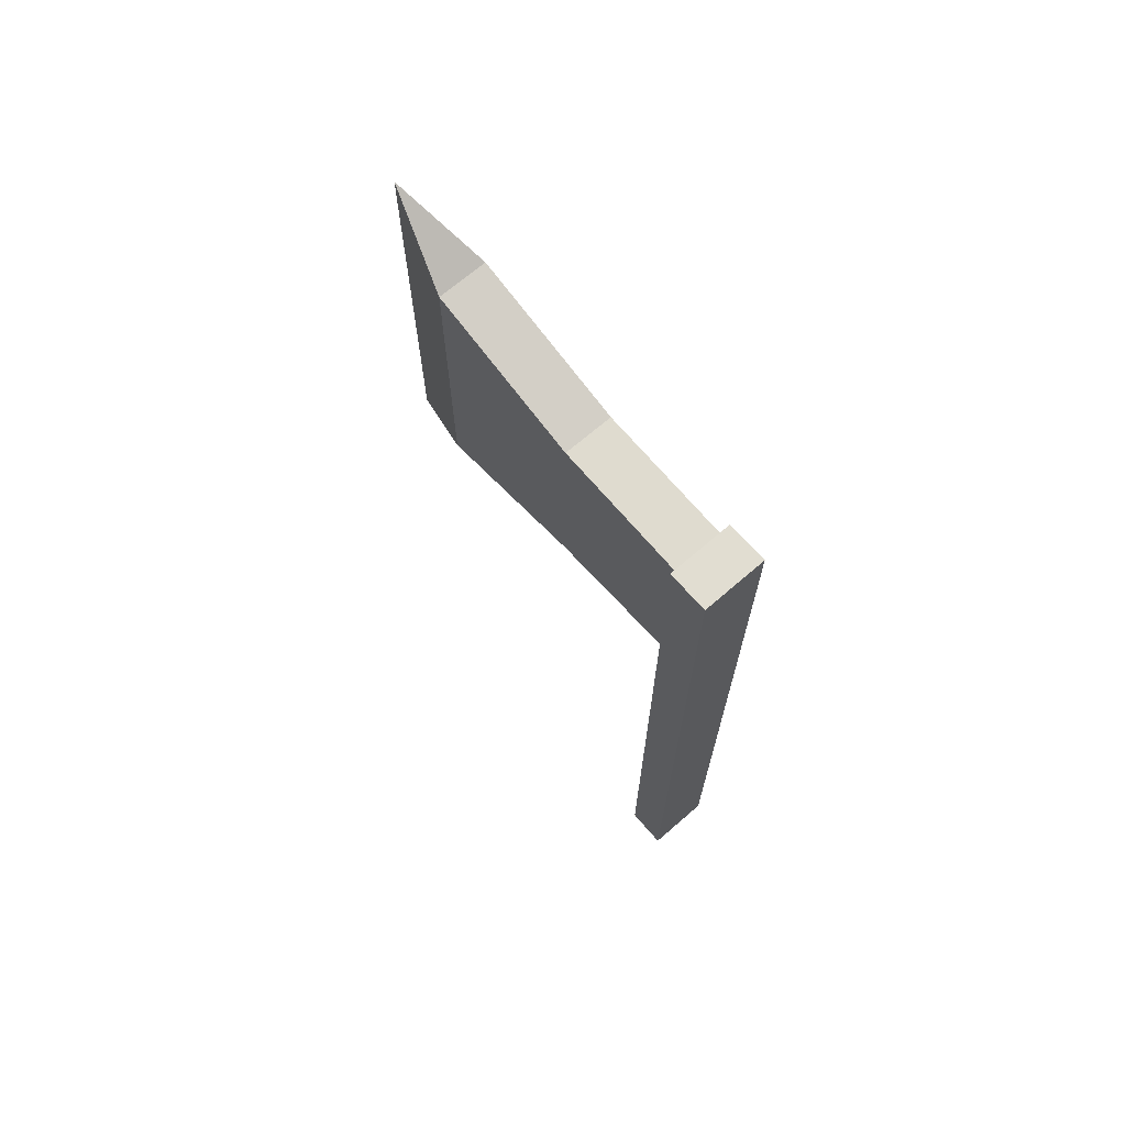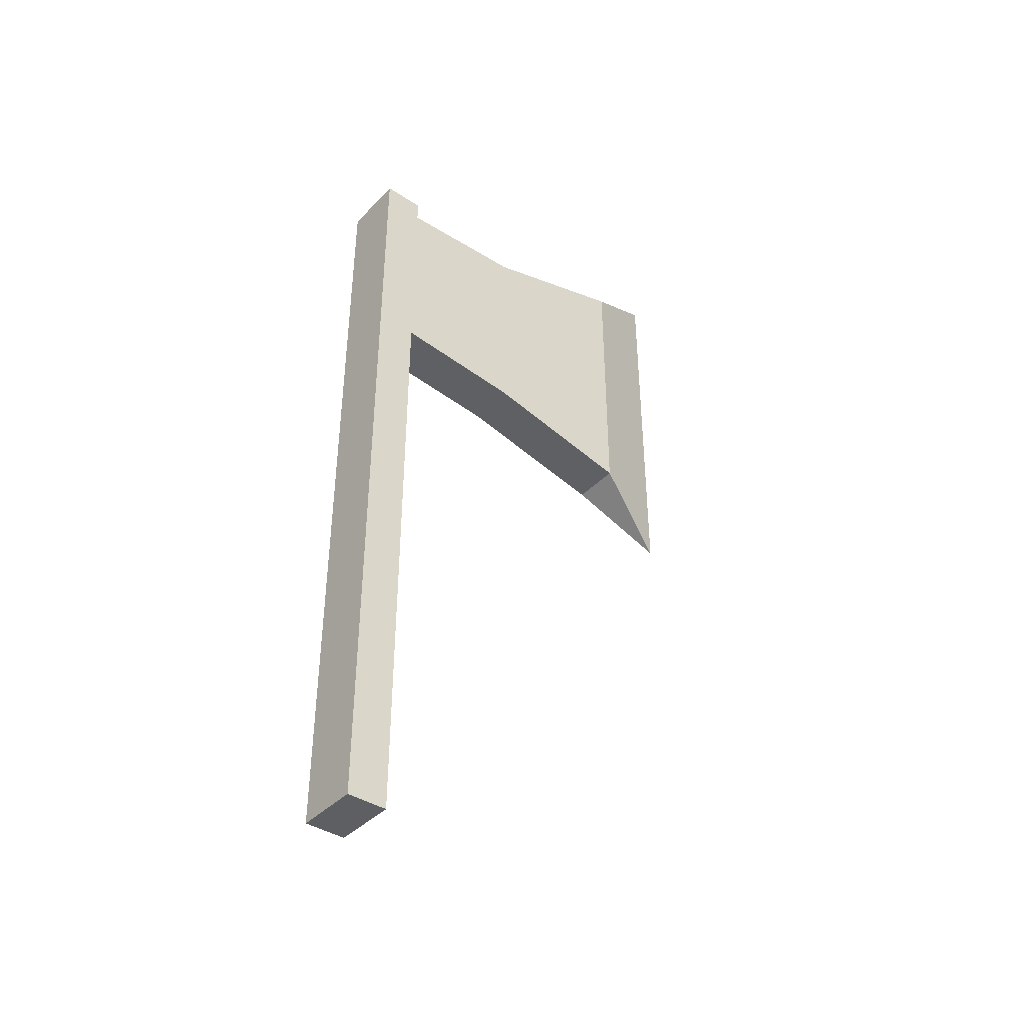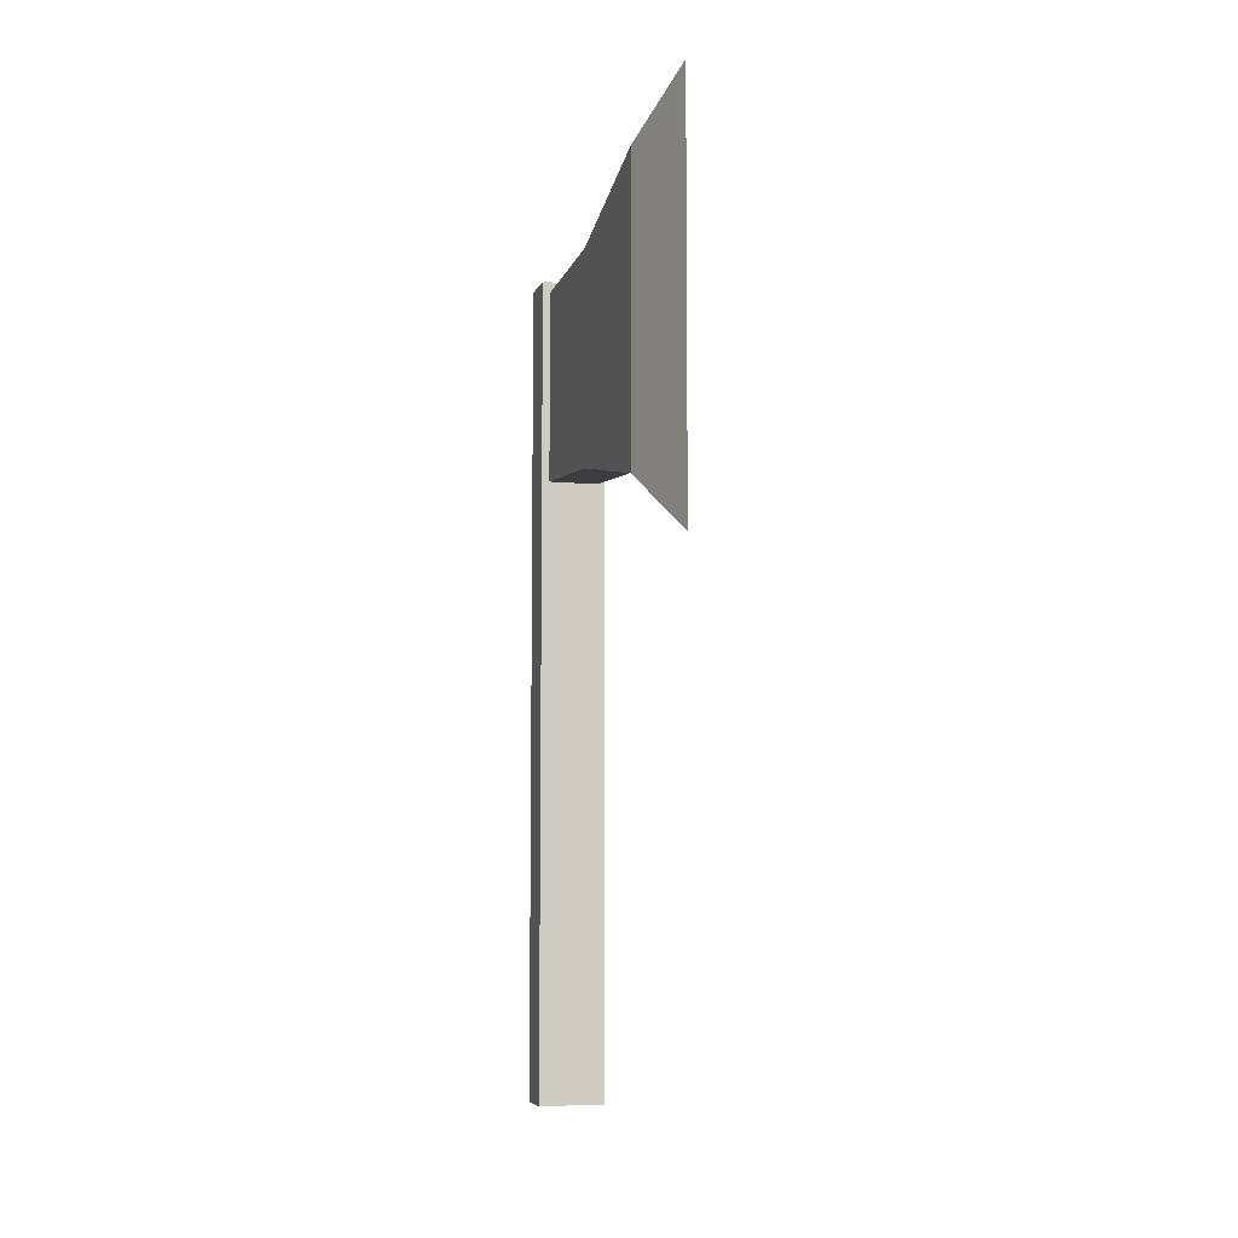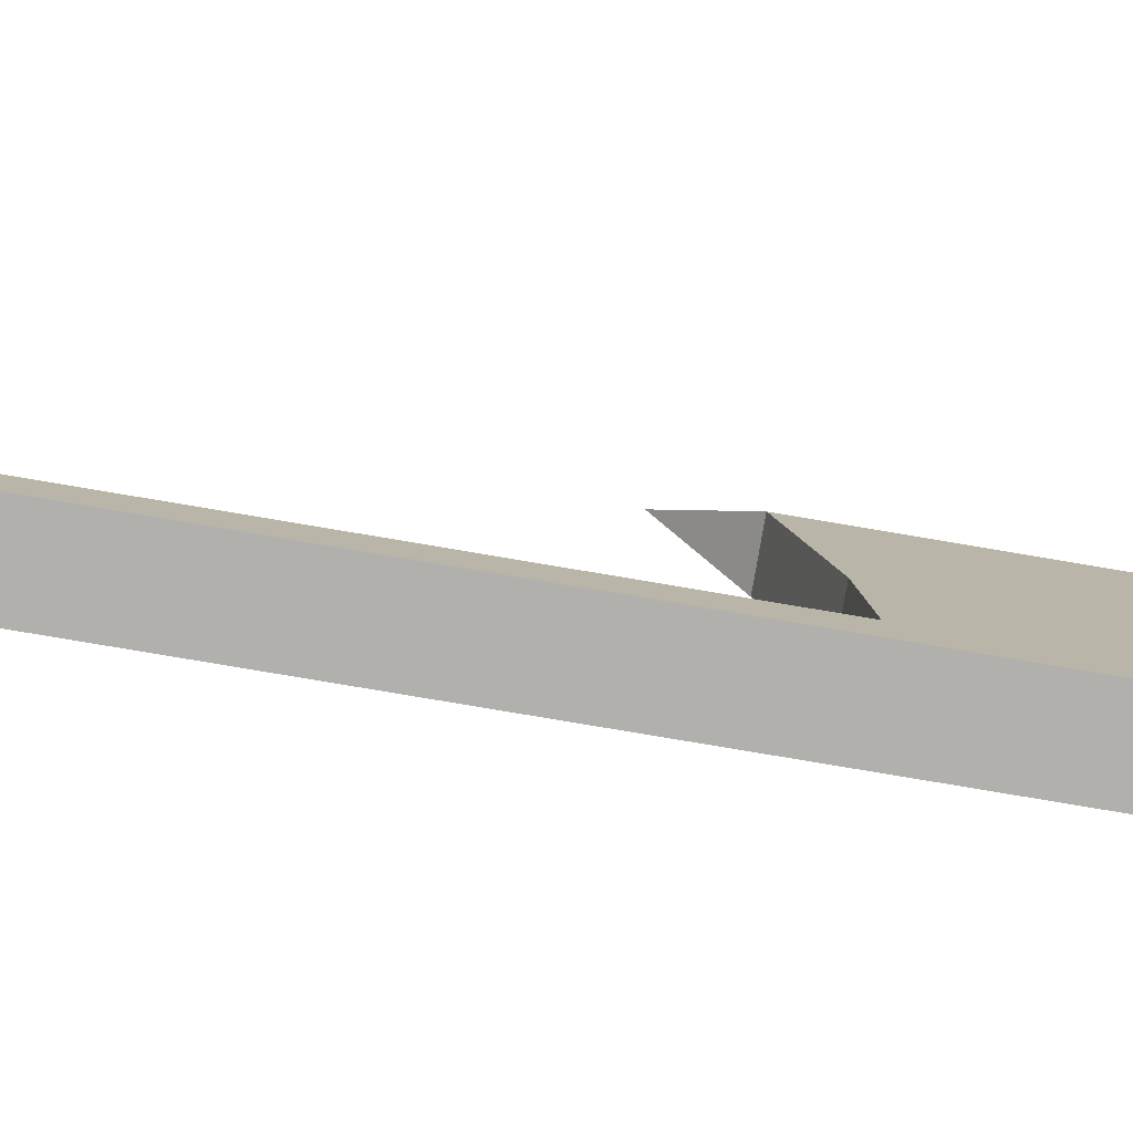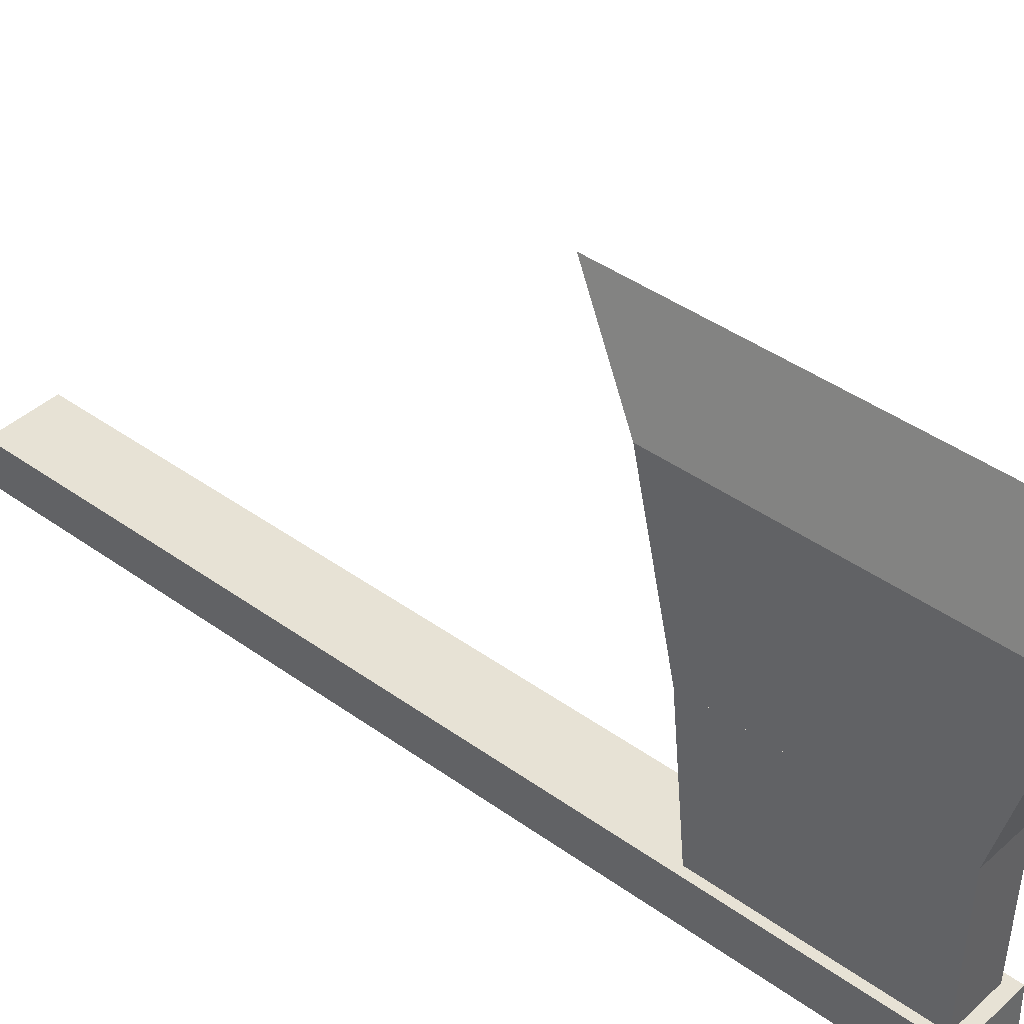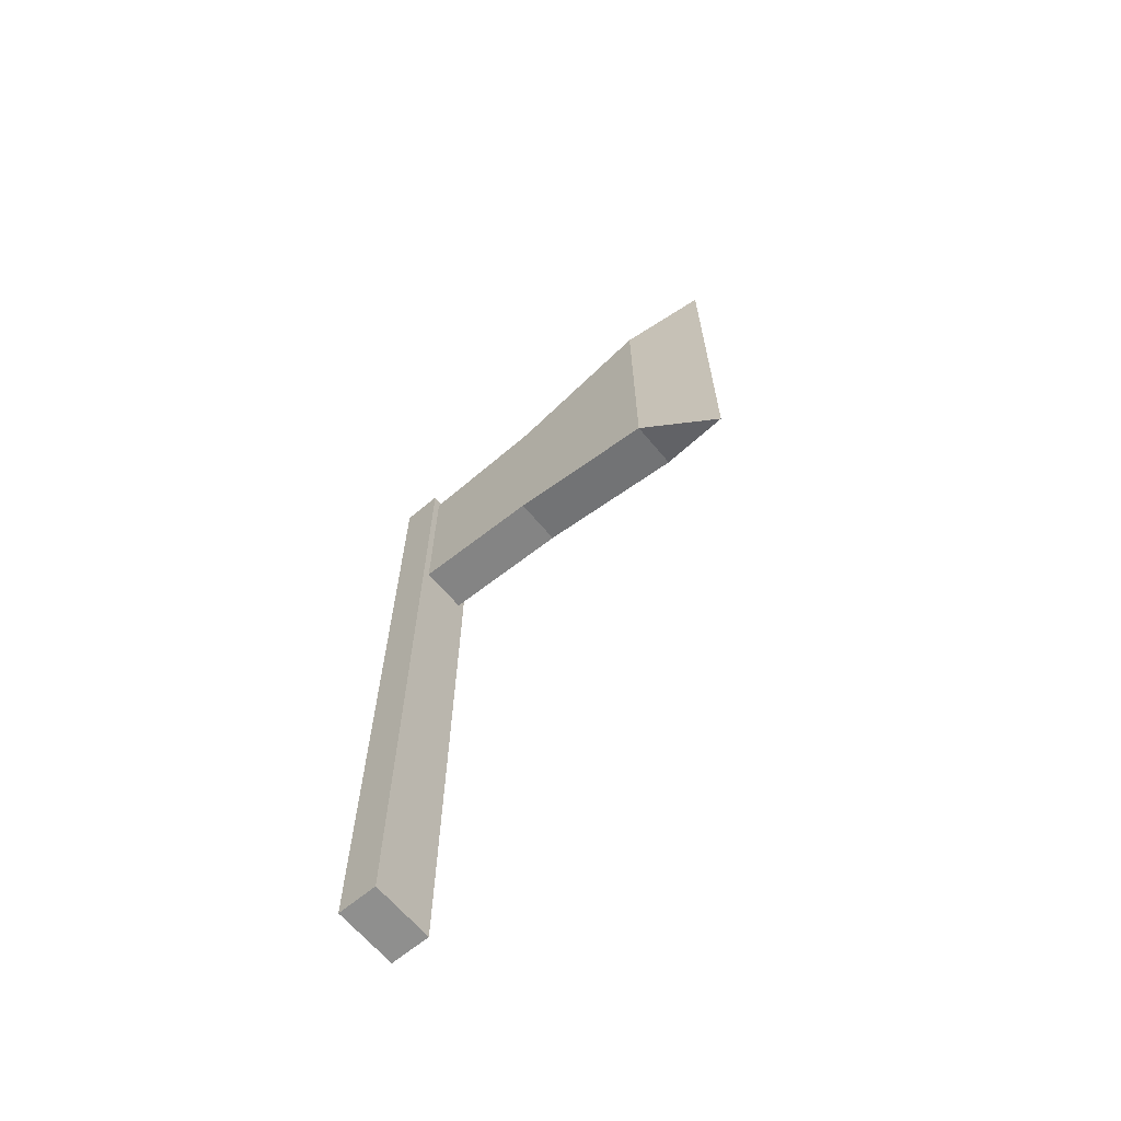
<metadata>
{"format":"obj","ext":"obj","renderer":"f3d","projection":"perspective","resolution":1024,"background":"white","views":[{"elev":68.9,"azim":139.1,"up":"+Y"},{"elev":-40.0,"azim":-128.9,"up":"+Y"},{"elev":-7.2,"azim":-15.6,"up":"+Y"},{"elev":-78.7,"azim":80.4,"up":"+Z"},{"elev":40.3,"azim":131.8,"up":"+Z"},{"elev":-65.3,"azim":-50.0,"up":"+Y"}]}
</metadata>
<code>
v -8.4 18.18 0.4422
v -8.4 0.689 0.4422
v -7 18.18 0.4422
v -7 0.689 0.4422
v -7 18.18 -0.4423
v -7 0.689 -0.4423
v -8.4 18.18 -0.4423
v -8.4 0.689 -0.4423
v -7.7 20.11 8.58
v -7.7 11.4 8.58
v -7.7 20.11 8.58
v -7.7 11.4 8.58
v -7.165 19.04 6.801
v -7.165 12.76 6.801
v -8.235 19.04 6.801
v -8.235 12.76 6.801
v -7.7 20.11 8.58
v -7.7 11.4 8.58
v -7.7 20.11 8.58
v -7.7 11.4 8.58
v -8.235 19.04 6.801
v -8.235 12.76 6.801
v -7.165 19.04 6.801
v -7.165 12.76 6.801
v -8.235 18.06 3.383
v -8.235 13.51 3.383
v -7.165 18.06 3.383
v -7.165 13.51 3.383
v -7.165 17.93 0.1353
v -7.165 13.81 0.1353
v -8.235 17.93 0.1353
v -8.235 13.81 0.1353
v -7.165 18.06 3.383
v -7.165 13.51 3.383
v -8.235 18.06 3.383
v -8.235 13.51 3.383
v -8.235 17.93 0.1353
v -8.235 13.81 0.1353
v -7.165 17.93 0.1353
v -7.165 13.81 0.1353
v -8.235 19.04 6.801
v -8.235 12.76 6.801
v -7.165 19.04 6.801
v -7.165 12.76 6.801
v -7.165 18.06 3.383
v -7.165 13.51 3.383
v -8.235 18.06 3.383
v -8.235 13.51 3.383
v -7.165 19.04 6.801
v -7.165 12.76 6.801
v -8.235 19.04 6.801
v -8.235 12.76 6.801
v -8.235 18.06 3.383
v -8.235 13.51 3.383
v -7.165 18.06 3.383
v -7.165 13.51 3.383
g Box01
f 1 2 3
f 2 4 3
f 3 4 5
f 4 6 5
f 5 6 7
f 6 8 7
f 7 8 1
f 8 2 1
f 7 1 5
f 1 3 5
f 2 8 4
f 8 6 4
g Duplicate05
f 9 10 11
f 10 12 11
f 11 12 13
f 12 14 13
f 13 14 15
f 14 16 15
f 15 16 9
f 16 10 9
f 15 9 13
f 9 11 13
f 10 16 12
f 16 14 12
f 17 18 19
f 18 20 19
f 21 22 23
f 22 24 23
g Regroup01
f 25 26 27
f 26 28 27
f 27 28 29
f 28 30 29
f 29 30 31
f 30 32 31
f 31 32 25
f 32 26 25
f 31 25 29
f 25 27 29
f 26 32 28
f 32 30 28
f 33 34 35
f 34 36 35
f 37 38 39
f 38 40 39
f 41 42 43
f 42 44 43
f 43 44 45
f 44 46 45
f 45 46 47
f 46 48 47
f 47 48 41
f 48 42 41
f 47 41 45
f 41 43 45
f 42 48 44
f 48 46 44
f 49 50 51
f 50 52 51
f 53 54 55
f 54 56 55

</code>
